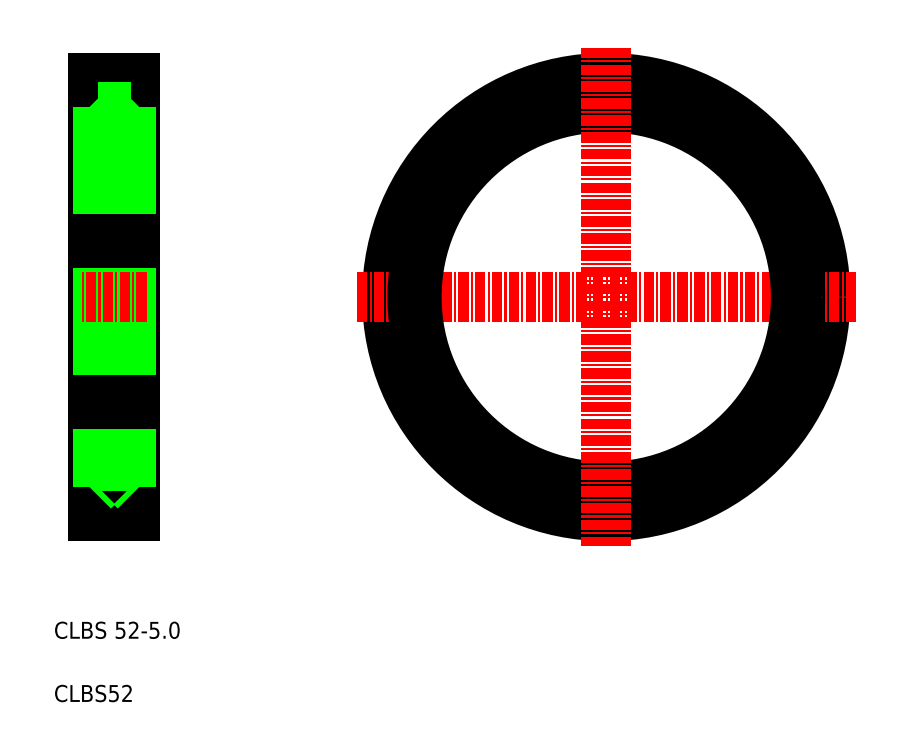
<metadata>
{"format":"dxf","ext":"dxf","renderer":"ezdxf+matplotlib","layout":"modelspace","background":"white","min_lineweight":24,"dpi":150}
</metadata>
<code>
0
SECTION
2
ENTITIES
0
CIRCLE
8
0
10
212.3
20
129.1
30
0
40
26
0
LINE
8
CENTER
10
182.7
20
129.1
30
0
11
241.9
21
129.1
31
0
0
LINE
8
0
10
156.4
20
155.1
30
0
11
156.4
21
103.1
31
0
0
LINE
8
0
10
151.4
20
155.1
30
0
11
151.4
21
103.1
31
0
0
LINE
8
0
10
155.9
20
151.6
30
0
11
155.9
21
106.6
31
0
0
LINE
8
0
10
151.9
20
151.6
30
0
11
151.9
21
106.6
31
0
0
TEXT
8
0
10
146.8
20
81.09
30
0
40
2
1
CLBS52
0
TEXT
8
0
10
146.8
20
88.59
30
0
40
2
1
CLBS 52-5
0
LINE
8
0
10
155.9
20
106.6
30
0
11
151.9
21
106.6
31
0
0
LINE
8
0
10
156.4
20
103.1
30
0
11
151.4
21
103.1
31
0
0
LINE
8
0
10
151.9
20
106.6
30
0
11
151.4
21
106.1
31
0
0
LINE
8
0
10
155.9
20
106.6
30
0
11
156.4
21
106.1
31
0
0
LINE
8
CENTER
10
157.8
20
129.1
30
0
11
149.9
21
129.1
31
0
0
LINE
8
0
10
156.4
20
155.1
30
0
11
151.4
21
155.1
31
0
0
LINE
8
0
10
155.9
20
151.6
30
0
11
151.9
21
151.6
31
0
0
LINE
8
0
10
151.9
20
151.6
30
0
11
151.4
21
152.1
31
0
0
LINE
8
0
10
155.9
20
151.6
30
0
11
156.4
21
152.1
31
0
0
LINE
8
0
10
153.9
20
155.1
30
0
11
153.9
21
155.1
31
0
0
LINE
8
0
10
155.2
20
155.1
30
0
11
155.2
21
155.1
31
0
0
CIRCLE
8
0
10
212.3
20
129.1
30
0
40
22.5
0
CIRCLE
8
0
10
212.3
20
129.1
30
0
40
23
0
LINE
8
CENTER
10
212.3
20
158.7
30
0
11
212.3
21
99.55
31
0
0
ENDSEC
0
EOF

</code>
